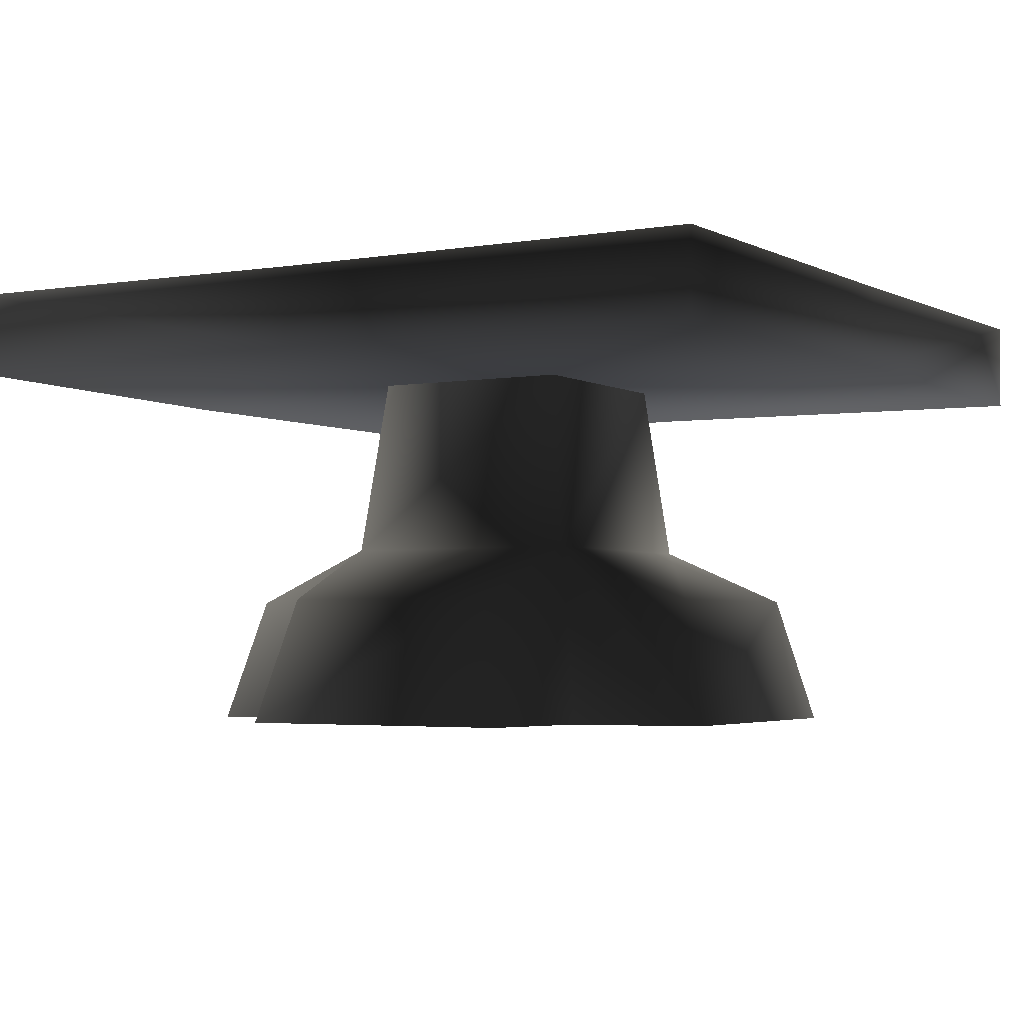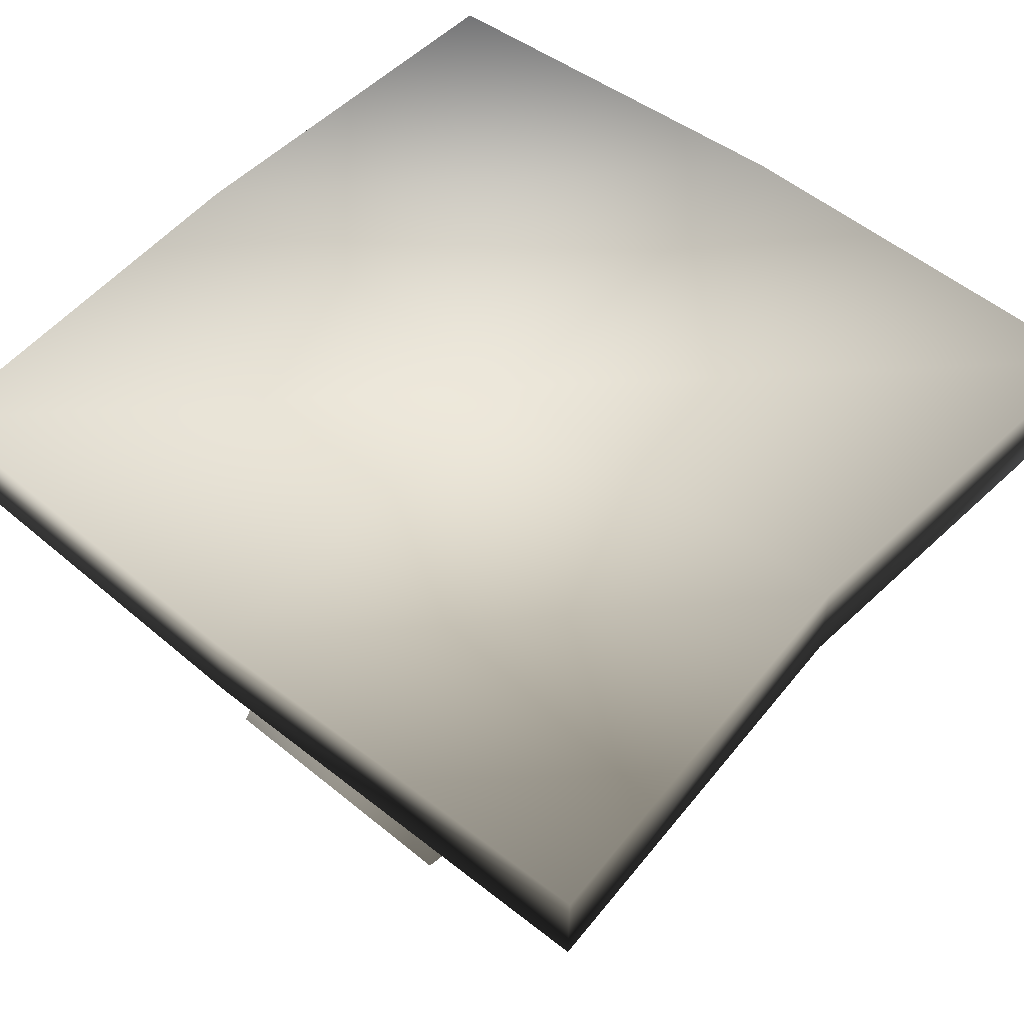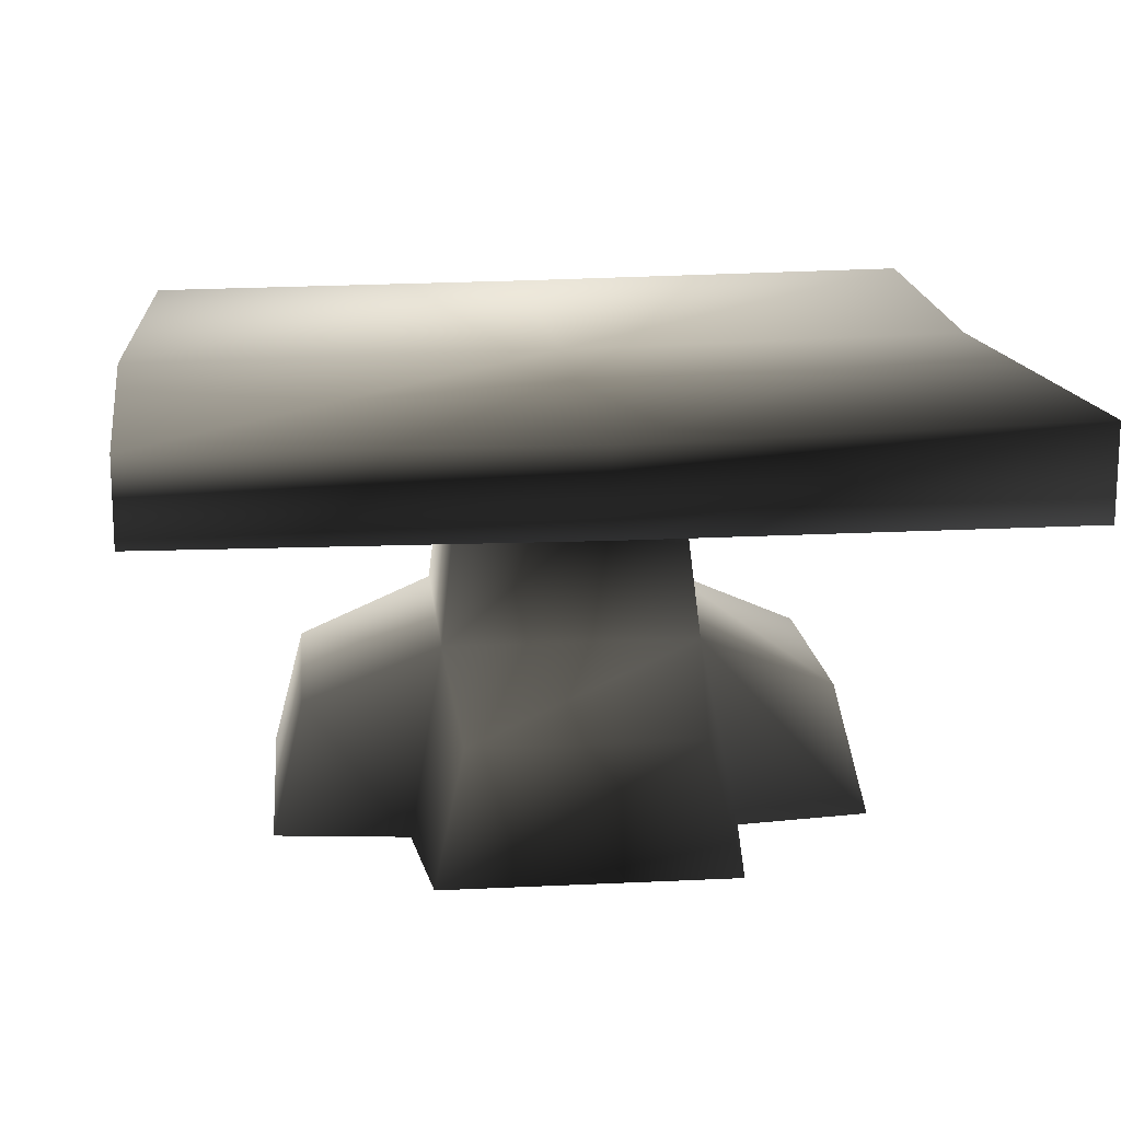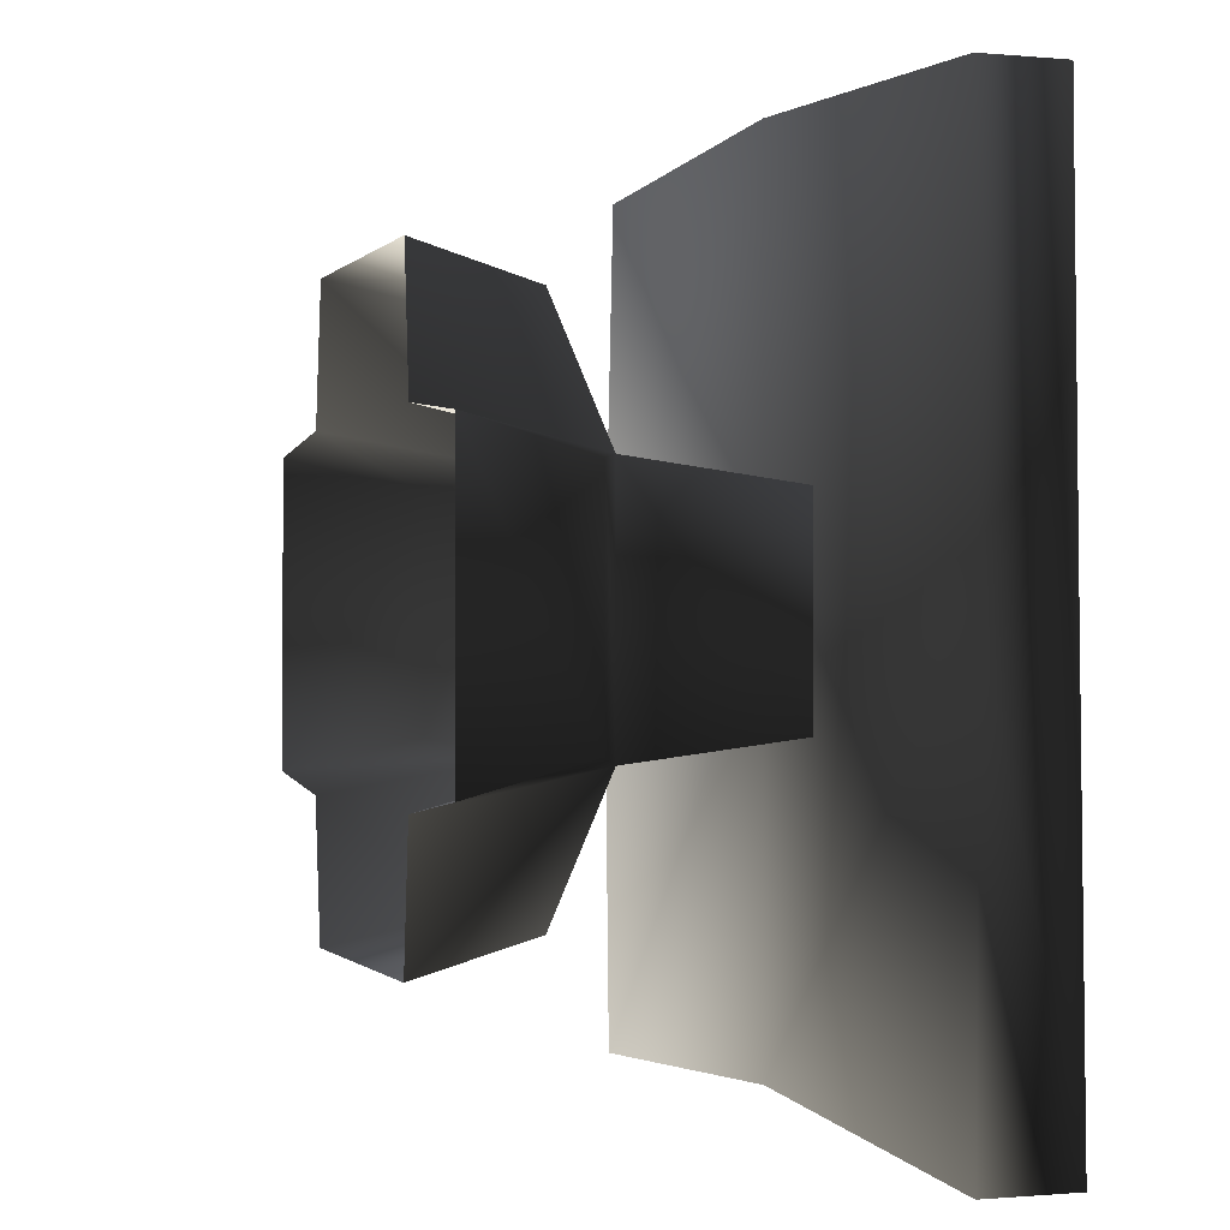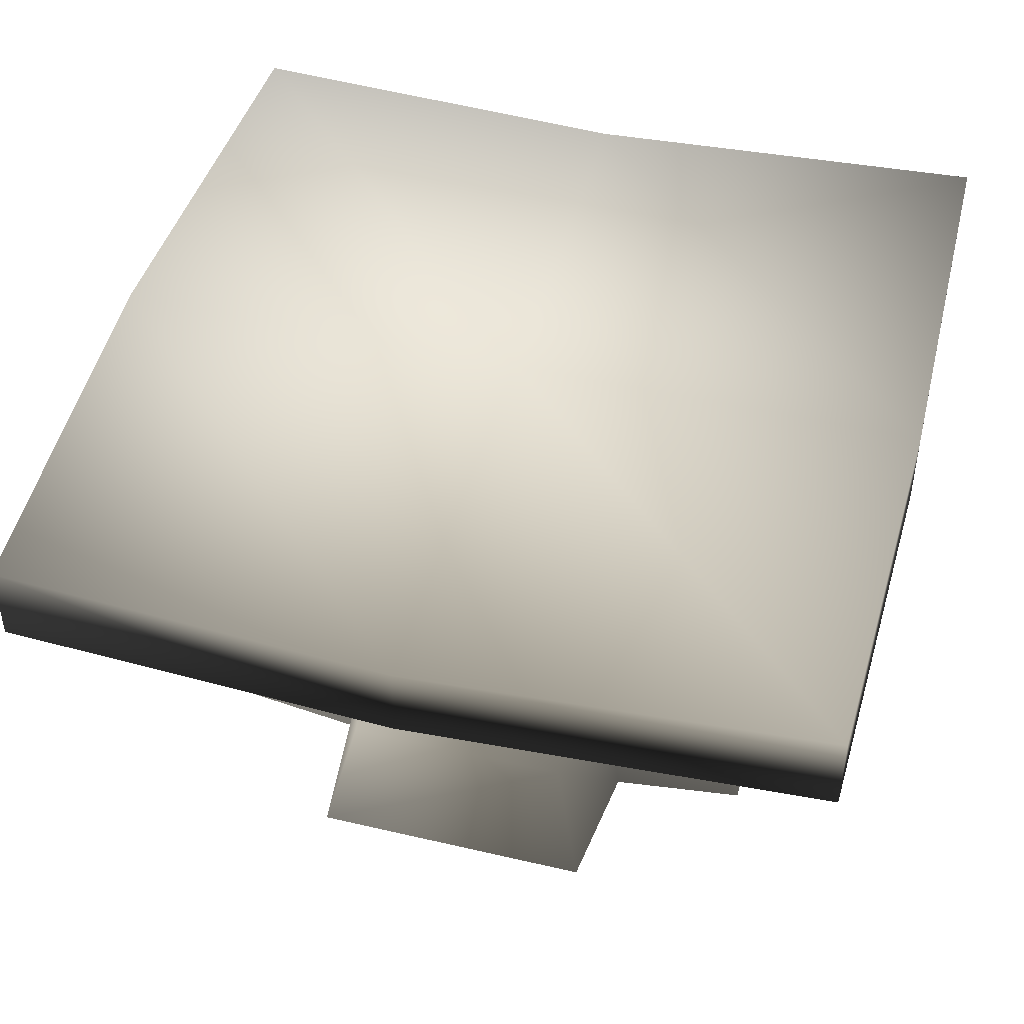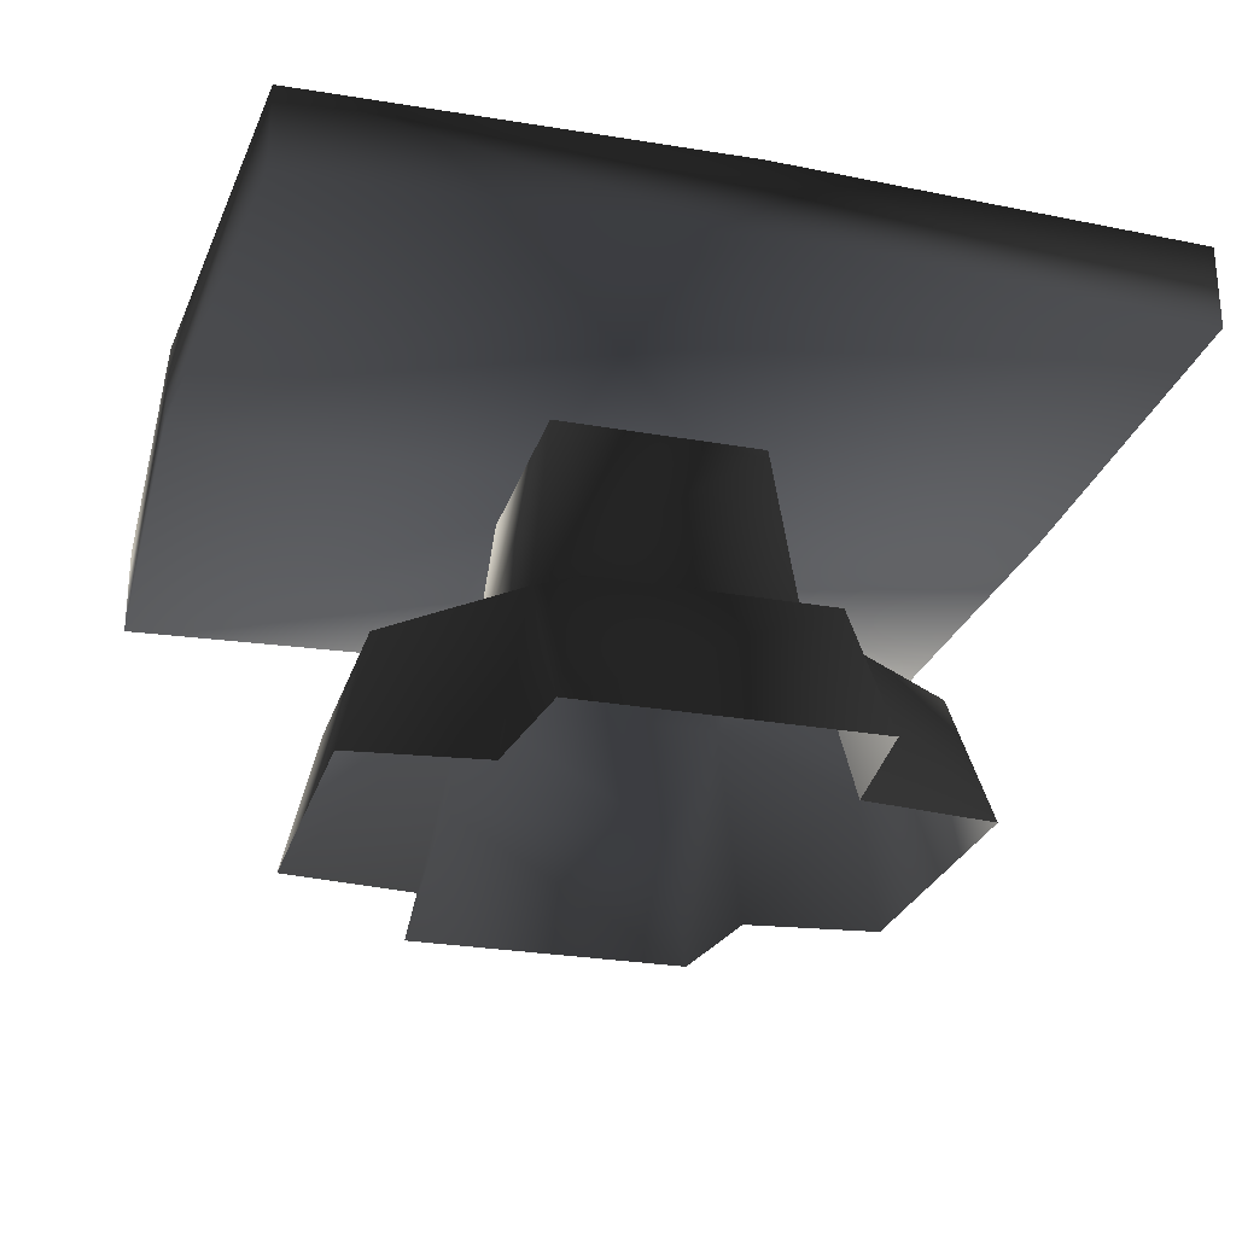
<metadata>
{"format":"obj","ext":"obj","renderer":"f3d","projection":"perspective","resolution":1024,"background":"white","views":[{"elev":-3.3,"azim":30.2,"up":"+Y"},{"elev":52.9,"azim":131.2,"up":"+Y"},{"elev":15.6,"azim":84.2,"up":"+Y"},{"elev":-0.7,"azim":71.0,"up":"+Z"},{"elev":45.4,"azim":15.1,"up":"+Y"},{"elev":-26.3,"azim":-15.7,"up":"+Y"}]}
</metadata>
<code>
v 0.3925 7.018e-08 -0.399
v 0.309 0.4531 -0.3142
v 0.6476 0.314 -0.2831
v -0.3536 0.001301 0.7285
v -0.2784 0.3152 0.652
v -0.309 0.4531 0.3142
v -0.3925 -7.018e-08 0.399
v 0.2784 0.3152 0.652
v 0.3536 0.001301 0.7285
v 0.3925 7.018e-08 0.399
v 0.309 0.4531 0.3142
v 0.3536 0.001301 -0.7285
v 0.2784 0.3152 -0.652
v 0.309 0.4531 -0.3142
v 0.3925 7.018e-08 -0.399
v -0.2784 0.3152 -0.652
v -0.3536 0.001301 -0.7285
v -0.3925 -7.018e-08 -0.399
v -0.309 0.4531 -0.3142
v -0.6476 0.314 0.2831
v -0.7228 8.549e-05 0.3595
v -0.3925 -7.018e-08 0.399
v -0.309 0.4531 0.3142
v -0.7228 8.549e-05 -0.3595
v -0.6476 0.314 -0.2831
v -0.309 0.4531 -0.3142
v -0.3925 -7.018e-08 -0.399
v 0.7228 8.577e-05 0.3595
v 0.6476 0.314 0.2831
v 0.309 0.4531 0.3142
v 0.3925 7.018e-08 0.399
v 0.7228 8.577e-05 -0.3595
v 1.039 0.904 -0.006298
v 1.019 0.904 -1.087
v 1.019 1.132 -1.087
v -1.021 0.904 1.031
v -0.01687 0.904 1.074
v -1.021 1.109 1.031
v -0.01687 1.095 1.074
v 1.019 0.904 1.017
v 1.019 1.109 1.017
v -0.01687 1.132 -1.022
v 1.019 1.132 -1.087
v 1.019 0.904 -1.087
v -0.01687 0.904 -1.022
v -1.053 1.132 -1.087
v -1.053 0.904 -1.087
v -1.087 1.109 -0.006298
v -1.053 1.132 -1.087
v -1.053 0.904 -1.087
v -1.087 0.904 -0.006298
v -1.021 1.109 1.031
v -1.021 0.904 1.031
v -1.053 1.132 -1.087
v -1.087 1.109 -0.006298
v -0.01687 1.109 -0.006298
v -0.01687 1.132 -1.022
v 1.039 1.109 -0.006298
v 1.019 1.132 -1.087
v 1.019 1.109 1.017
v -0.01687 1.095 1.074
v -1.021 1.109 1.031
v -0.01687 0.904 -1.022
v 1.019 0.904 -1.087
v 1.039 0.904 -0.006298
v -0.01687 0.904 -0.006298
v 1.019 0.904 1.017
v -0.01687 0.904 1.074
v -1.053 0.904 -1.087
v -1.087 0.904 -0.006298
v -1.021 0.904 1.031
v 1.039 1.109 -0.006298
v 1.019 1.109 1.017
v 1.019 0.904 1.017
v 0.309 0.4531 0.3142
v 0.309 0.4531 -0.3142
v 0.2575 0.9053 -0.2618
v 0.2784 0.3152 0.652
v -0.2784 0.3152 0.652
v -0.3536 0.001301 0.7285
v 0.3536 0.001301 0.7285
v -0.6476 0.314 0.2831
v -0.6476 0.314 -0.2831
v -0.7228 8.549e-05 -0.3595
v -0.7228 8.549e-05 0.3595
v -0.2784 0.3152 -0.652
v 0.2784 0.3152 -0.652
v 0.3536 0.001301 -0.7285
v -0.3536 0.001301 -0.7285
v 0.7228 8.577e-05 0.3595
v 0.7228 8.577e-05 -0.3595
v 0.6476 0.314 -0.2831
v 0.6476 0.314 0.2831
v -0.6476 0.314 -0.2831
v -0.6476 0.314 0.2831
v -0.309 0.4531 0.3142
v -0.309 0.4531 -0.3142
v 0.309 0.4531 0.3142
v 0.2575 0.9053 0.2618
v -0.2575 0.9053 0.2618
v 0.6476 0.314 0.2831
v 0.6476 0.314 -0.2831
v 0.309 0.4531 -0.3142
v -0.2575 0.9053 -0.2618
v 0.2575 0.9053 -0.2618
v 0.2784 0.3152 -0.652
v -0.2784 0.3152 -0.652
v -0.309 0.4531 -0.3142
v -0.309 0.4531 0.3142
v -0.2575 0.9053 0.2618
v -0.2575 0.9053 -0.2618
v -0.2784 0.3152 0.652
v 0.2784 0.3152 0.652
v 0.2575 0.9053 0.2618
o inntablesmall.m2
g 0
f 1 2 3
f 4 5 6
f 6 7 4
f 8 9 10
f 10 11 8
f 12 13 14
f 14 15 12
f 16 17 18
f 18 19 16
f 20 21 22
f 22 23 20
f 24 25 26
f 26 27 24
f 28 29 30
f 30 31 28
f 3 32 1
g 1
f 33 34 35
f 36 37 38
f 39 38 37
f 37 40 39
f 41 39 40
f 42 43 44
f 44 45 42
f 46 42 45
f 45 47 46
f 48 49 50
f 50 51 48
f 52 48 51
f 51 53 52
f 54 55 56
f 56 57 54
f 57 56 58
f 58 59 57
f 60 58 56
f 56 61 60
f 61 56 55
f 55 62 61
f 63 64 65
f 65 66 63
f 66 65 67
f 67 68 66
f 69 63 66
f 66 70 69
f 70 66 68
f 68 71 70
f 72 73 74
f 74 33 72
f 35 72 33
g 2
f 75 76 77
f 78 79 80
f 80 81 78
f 82 83 84
f 84 85 82
f 86 87 88
f 88 89 86
f 90 91 92
f 92 93 90
f 94 95 96
f 96 97 94
f 96 98 99
f 99 100 96
f 101 102 103
f 103 98 101
f 103 97 104
f 104 105 103
f 106 107 108
f 108 76 106
f 108 109 110
f 110 111 108
f 112 113 75
f 75 109 112
f 77 114 75

</code>
